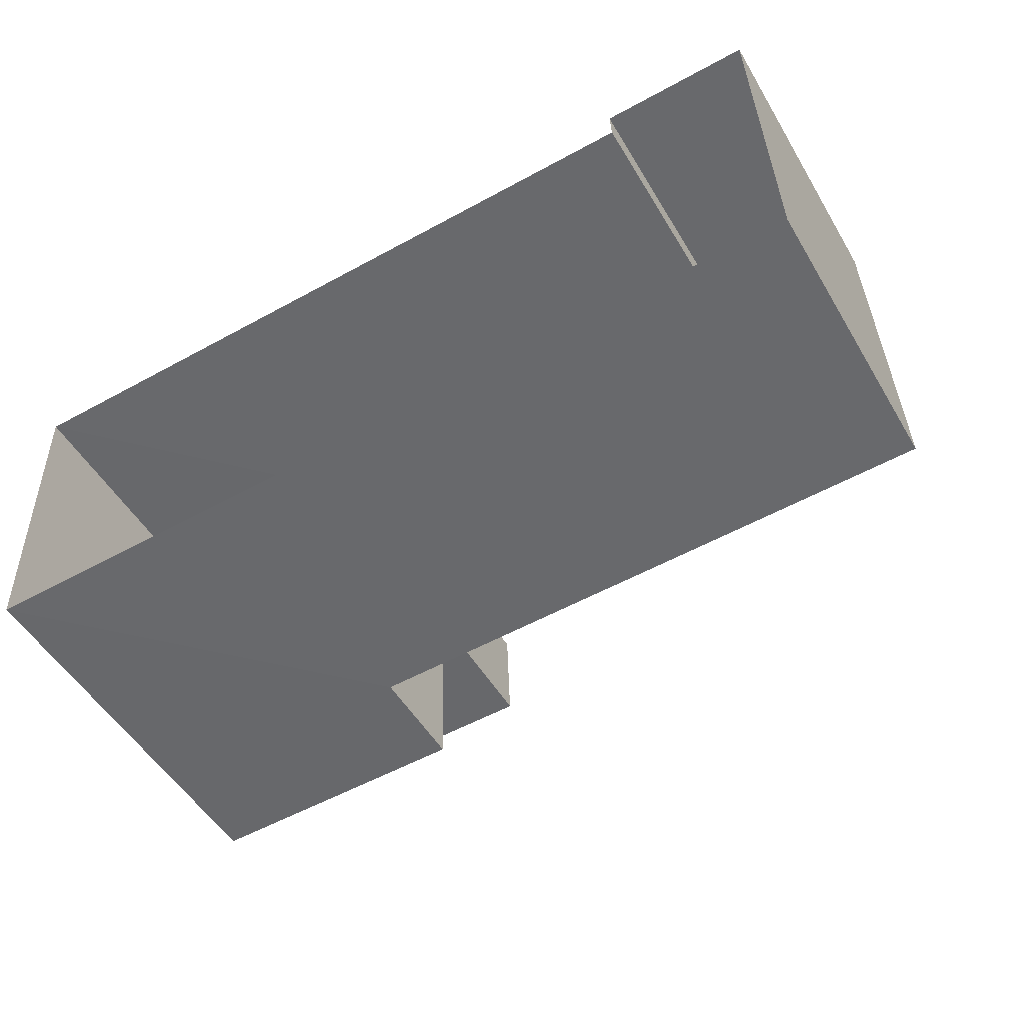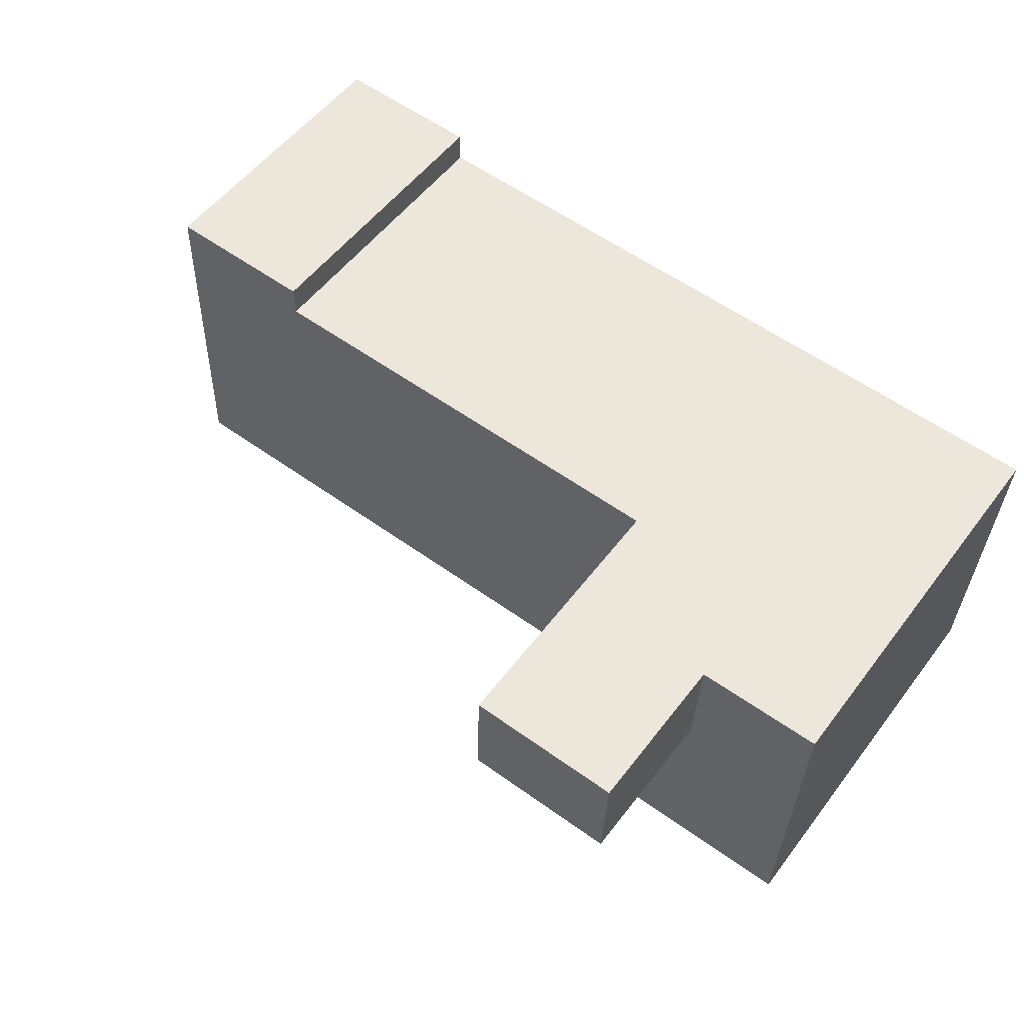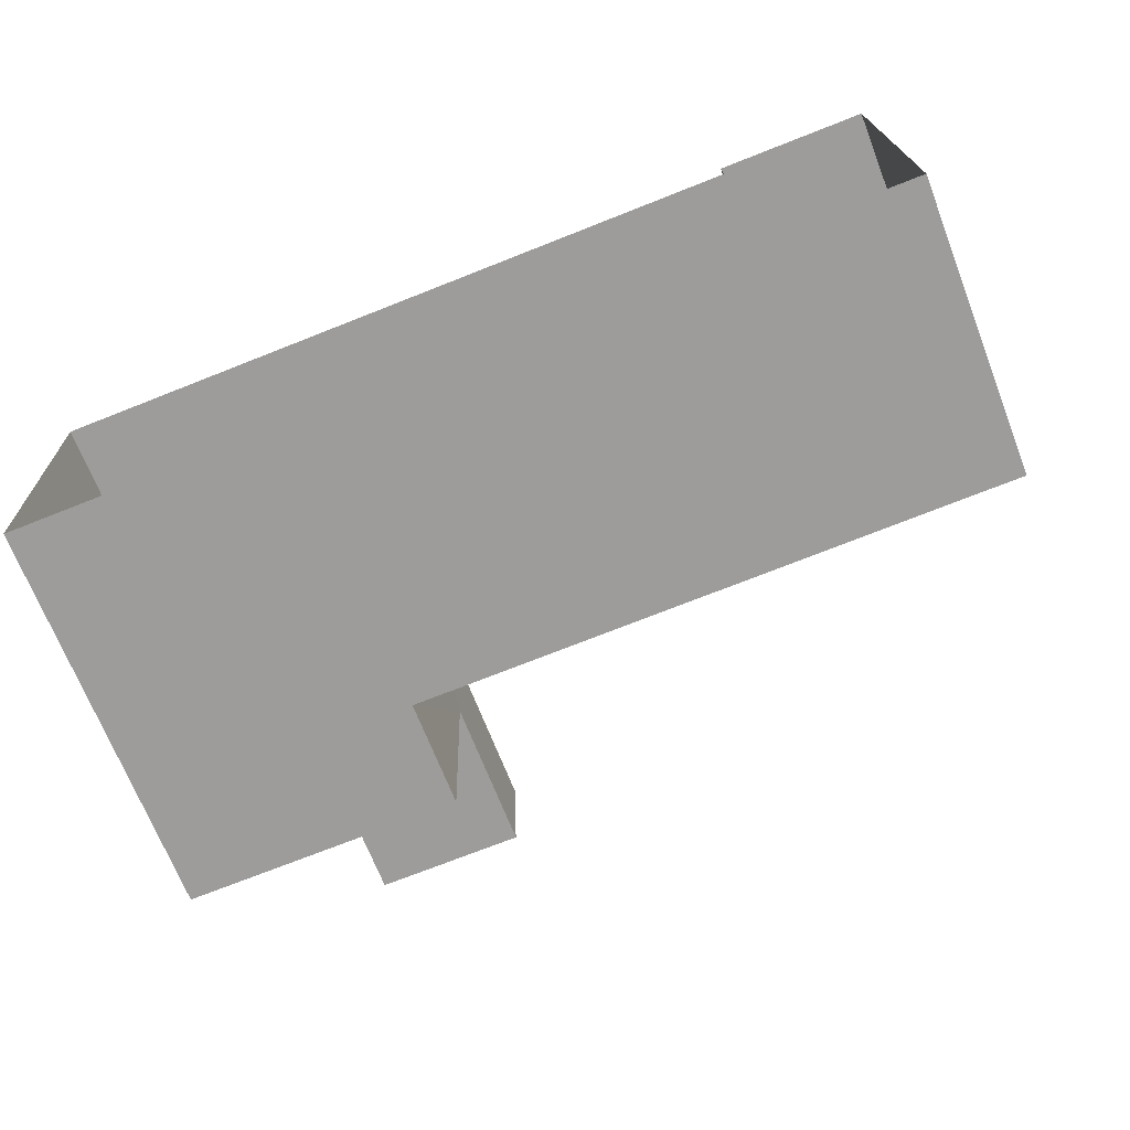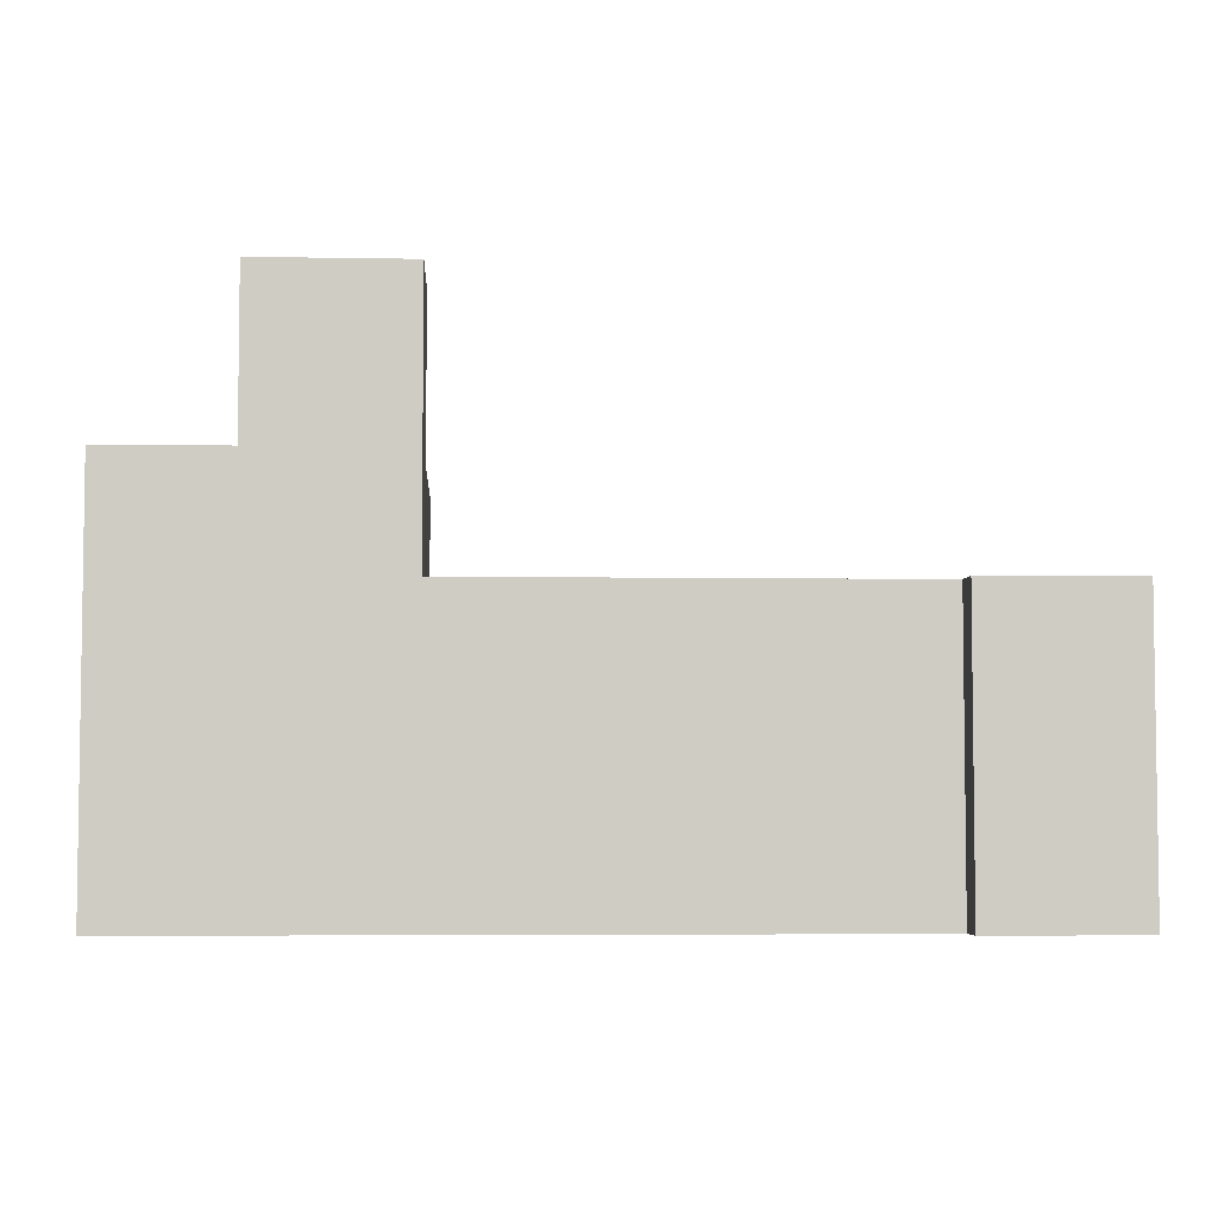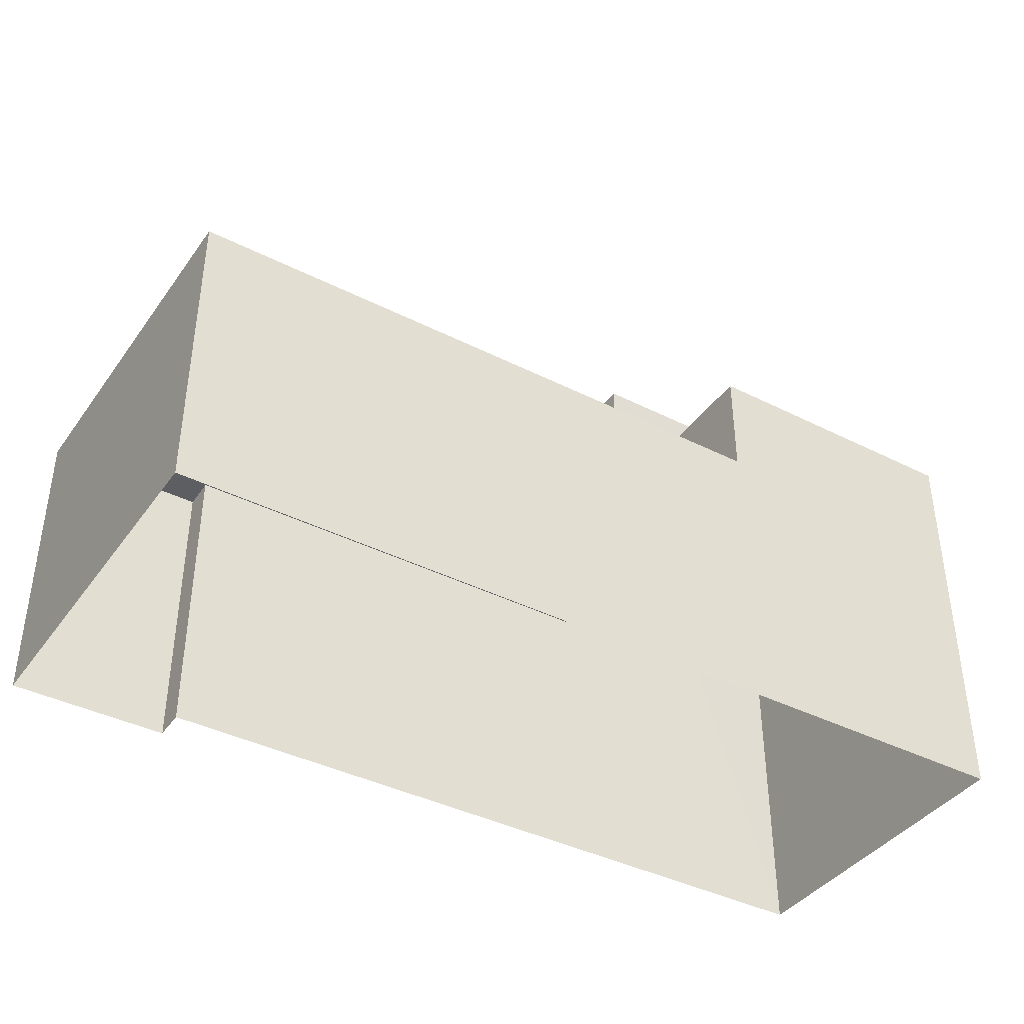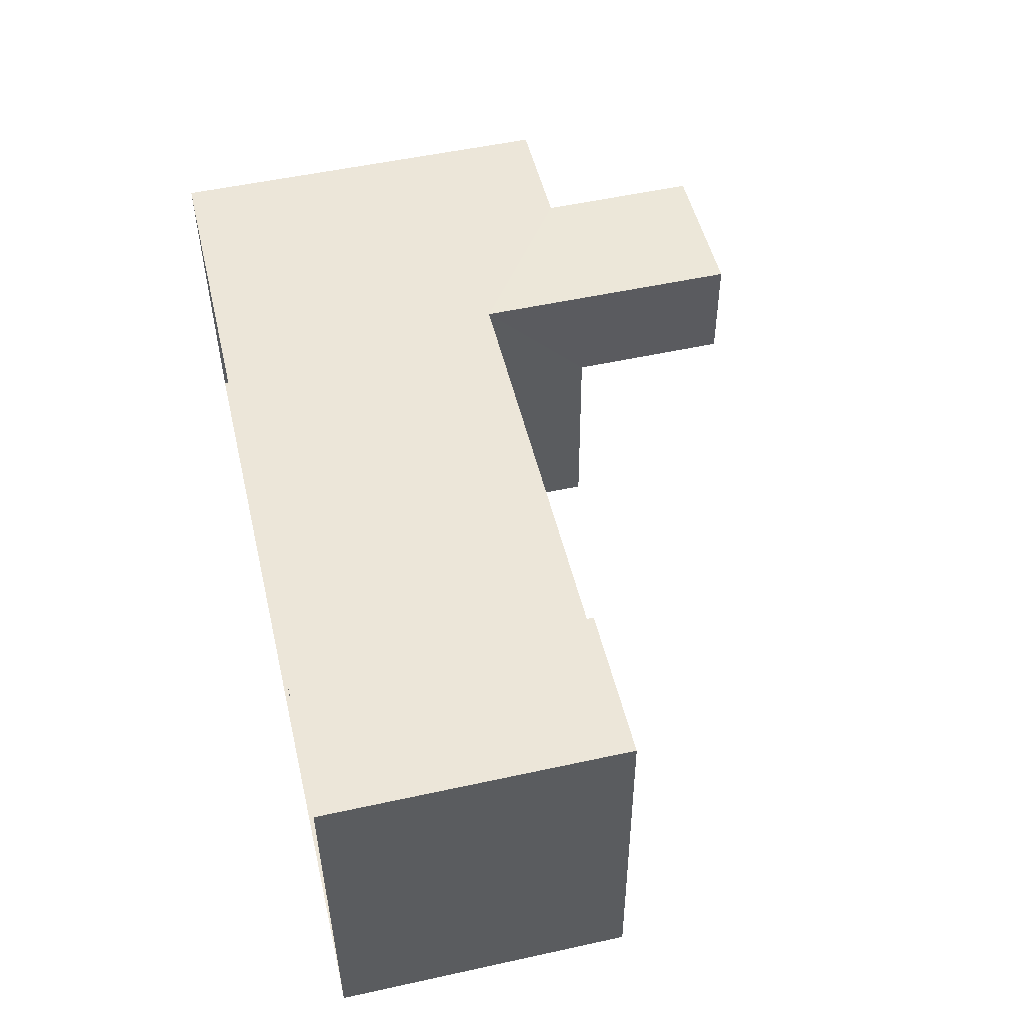
<metadata>
{"format":"obj","ext":"obj","renderer":"f3d","projection":"perspective","resolution":1024,"background":"white","views":[{"elev":-51.5,"azim":-150.1,"up":"+Y"},{"elev":54.6,"azim":36.5,"up":"+Y"},{"elev":-69.3,"azim":-158.7,"up":"+Y"},{"elev":-4.9,"azim":175.1,"up":"+Z"},{"elev":-40.0,"azim":-33.9,"up":"+Z"},{"elev":52.6,"azim":-103.2,"up":"+Y"}]}
</metadata>
<code>
v -3.725e+05 -1.034e+05 33.43
v -3.725e+05 -1.034e+05 33.43
v -3.725e+05 -1.034e+05 33.43
v -3.725e+05 -1.034e+05 33.43
v -3.725e+05 -1.034e+05 33.43
v -3.725e+05 -1.034e+05 33.43
v -3.725e+05 -1.034e+05 41.33
v -3.725e+05 -1.034e+05 41.33
v -3.725e+05 -1.034e+05 41.33
v -3.725e+05 -1.034e+05 41.33
v -3.725e+05 -1.034e+05 41.33
v -3.725e+05 -1.034e+05 41.33
v -3.725e+05 -1.034e+05 44.23
v -3.725e+05 -1.034e+05 44.23
v -3.725e+05 -1.034e+05 44.23
v -3.725e+05 -1.034e+05 44.23
v -3.725e+05 -1.034e+05 44.23
v -3.725e+05 -1.034e+05 44.23
v -3.725e+05 -1.034e+05 48.49
v -3.725e+05 -1.034e+05 48.49
v -3.725e+05 -1.034e+05 48.49
v -3.725e+05 -1.034e+05 48.49
f 1 2 3
f 2 4 3
f 3 5 6
f 3 4 5
f 7 8 9
f 9 8 10
f 10 8 11
f 8 12 11
f 13 14 15
f 14 16 15
f 15 17 18
f 15 16 17
f 19 20 21
f 22 19 21
f 15 22 21
f 15 18 22
f 10 4 9
f 14 9 16
f 16 9 2
f 9 4 2
f 16 2 1
f 17 16 1
f 3 7 1
f 17 1 18
f 3 8 7
f 22 18 19
f 18 7 19
f 1 7 18
f 9 13 7
f 7 13 19
f 9 14 13
f 19 13 20
f 13 21 20
f 13 15 21
f 3 6 12
f 8 3 12
f 11 6 5
f 11 12 6
f 10 5 4
f 10 11 5

</code>
